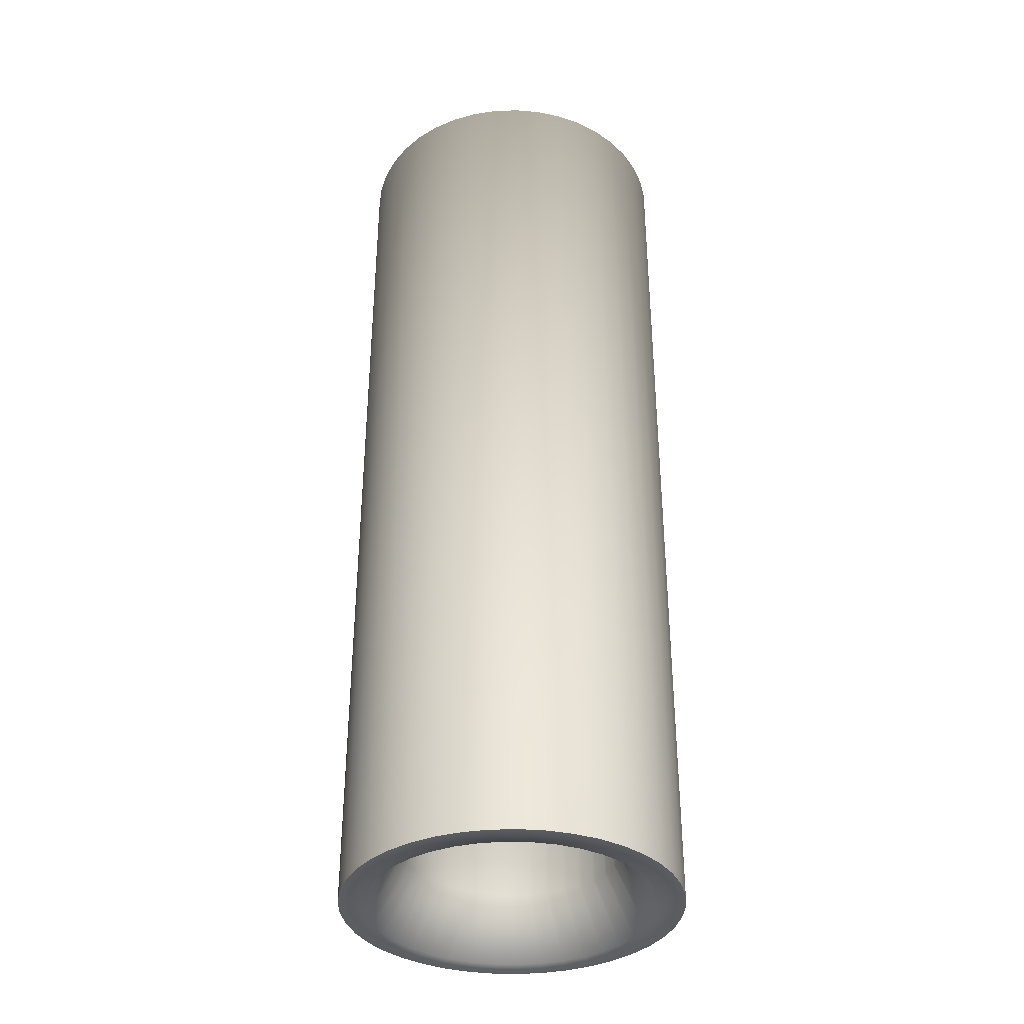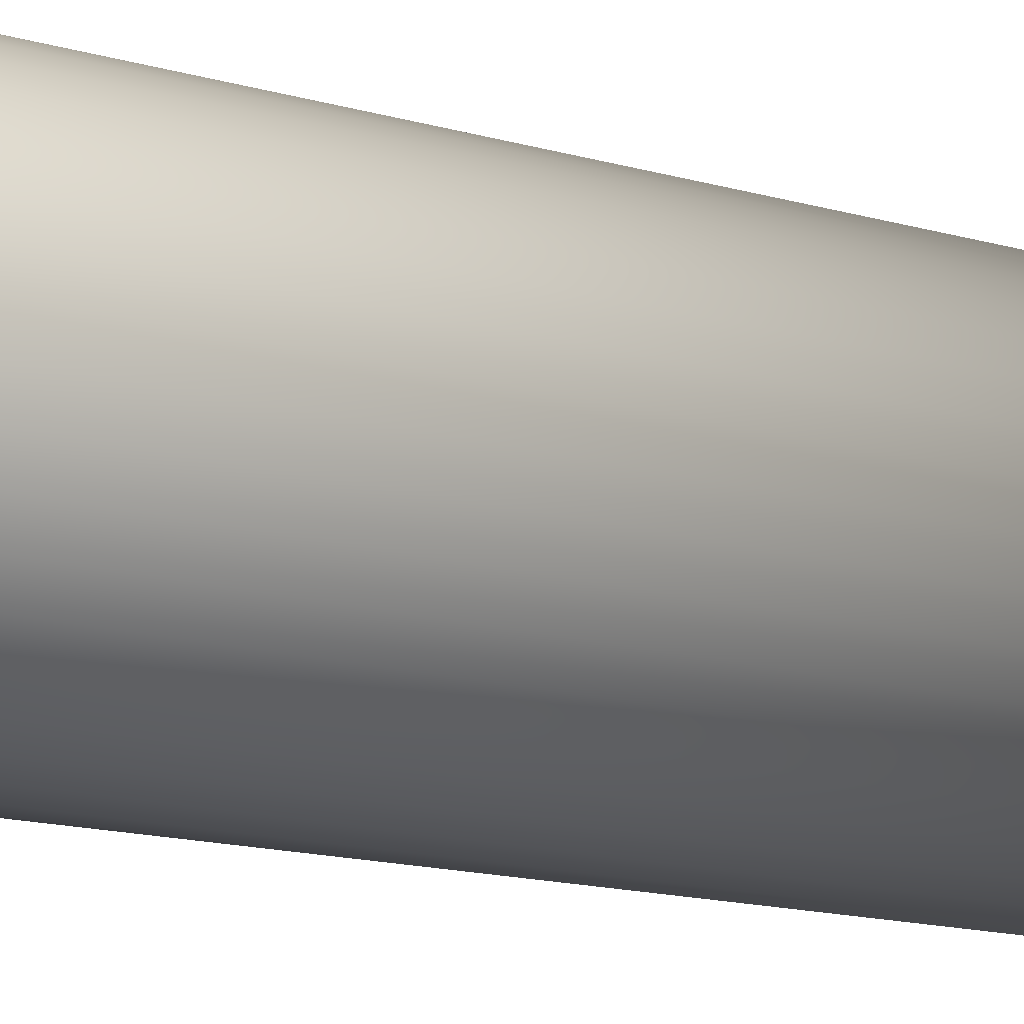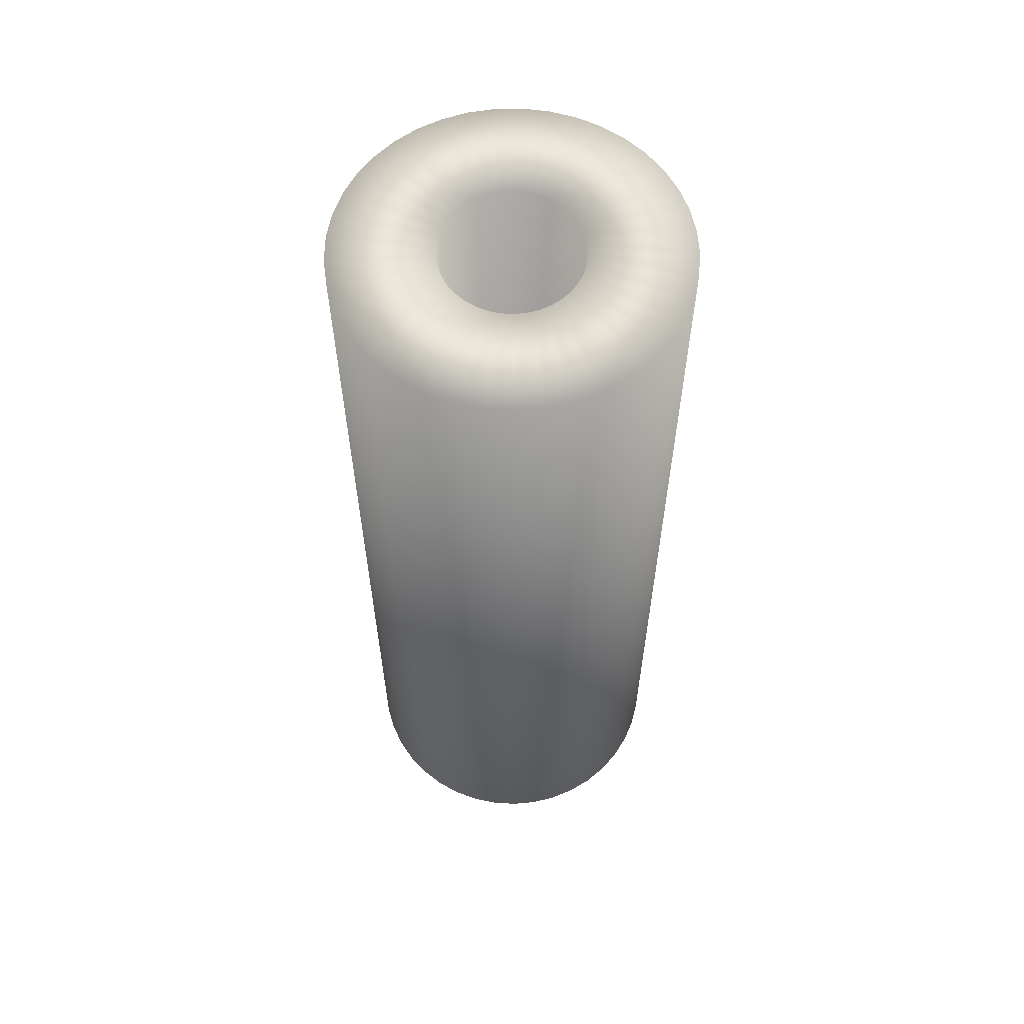
<metadata>
{"format":"obj","ext":"obj","renderer":"f3d","projection":"perspective","resolution":1024,"background":"white","views":[{"elev":-36.1,"azim":-144.5,"up":"+Z"},{"elev":-15.8,"azim":-120.8,"up":"+Y"},{"elev":60.5,"azim":137.2,"up":"+Z"}]}
</metadata>
<code>
v -4.661 2.523 -19.5
v -4.627 2.585 -12.5
v -4.997 1.766 -12.5
v -4.627 2.585 -19.5
v -4.182 3.255 -19.5
v -4.124 3.33 -12.5
v -4.124 3.33 -19.5
v -3.59 3.899 -19.5
v -3.502 3.979 -12.5
v -3.502 3.979 -19.5
v -2.899 4.437 -19.5
v -2.779 4.513 -12.5
v -2.779 4.513 -19.5
v -2.129 4.854 -19.5
v -1.976 4.918 -12.5
v -1.976 4.918 -19.5
v -1.301 5.138 -19.5
v -1.117 5.181 -12.5
v -1.117 5.181 -19.5
v -0.4377 5.282 -19.5
v -0.2249 5.295 -12.5
v -0.2249 5.295 -19.5
v 0.4377 5.282 -19.5
v 0.6732 5.257 -12.5
v 0.6732 5.257 -19.5
v 1.301 5.138 -19.5
v 1.552 5.068 -12.5
v 1.552 5.068 -19.5
v 2.129 4.854 -19.5
v 2.386 4.733 -12.5
v 2.386 4.733 -19.5
v 2.899 4.437 -19.5
v 3.152 4.261 -12.5
v 3.152 4.261 -19.5
v 3.59 3.899 -19.5
v 3.826 3.667 -12.5
v 3.826 3.667 -19.5
v 4.182 3.255 -19.5
v 4.391 2.968 -12.5
v 4.391 2.968 -19.5
v 4.661 2.523 -19.5
v 4.83 2.183 -12.5
v 4.83 2.183 -19.5
v 5.013 1.721 -19.5
v 5.129 1.335 -12.5
v 5.129 1.335 -19.5
v 5.228 0.8724 -19.5
v 5.281 0.4495 -12.5
v 5.281 0.4495 -19.5
v 5.3 -1e-06 -12.5
v 5.3 -1e-06 -19.5
v 5.281 -0.4495 -12.5
v 5.281 -0.4495 -19.5
v 5.228 -0.8724 -19.5
v 5.129 -1.335 -12.5
v 5.129 -1.335 -19.5
v 5.013 -1.721 -19.5
v 4.83 -2.183 -12.5
v 4.83 -2.183 -19.5
v 4.661 -2.523 -19.5
v 4.391 -2.968 -12.5
v 4.391 -2.968 -19.5
v 4.182 -3.255 -19.5
v 3.826 -3.667 -12.5
v 3.826 -3.667 -19.5
v 3.59 -3.899 -19.5
v 3.152 -4.261 -12.5
v 3.152 -4.261 -19.5
v 2.899 -4.437 -19.5
v 2.386 -4.733 -12.5
v 2.386 -4.733 -19.5
v 2.129 -4.854 -19.5
v 1.552 -5.068 -12.5
v 1.552 -5.068 -19.5
v 1.301 -5.138 -19.5
v 0.6732 -5.257 -12.5
v 0.6732 -5.257 -19.5
v 0.4377 -5.282 -19.5
v -0.2249 -5.295 -12.5
v -0.2249 -5.295 -19.5
v -0.4377 -5.282 -19.5
v -1.117 -5.181 -12.5
v -1.117 -5.181 -19.5
v -1.301 -5.138 -19.5
v -1.976 -4.918 -12.5
v -1.976 -4.918 -19.5
v -2.129 -4.854 -19.5
v -2.779 -4.513 -12.5
v -2.779 -4.513 -19.5
v -2.899 -4.437 -19.5
v -3.502 -3.979 -12.5
v -3.502 -3.979 -19.5
v -3.59 -3.899 -19.5
v -4.124 -3.33 -12.5
v -4.124 -3.33 -19.5
v -4.182 -3.255 -19.5
v -4.627 -2.585 -12.5
v -4.627 -2.585 -19.5
v -4.661 -2.523 -19.5
v -4.997 -1.766 -12.5
v -4.997 -1.766 -19.5
v -5.013 -1.721 -19.5
v -5.224 -0.8957 -12.5
v -5.228 -0.8724 -19.5
v -5.3 -1e-06 -19.5
v -5.3 -1e-06 -12.5
v -5.228 0.8724 -19.5
v -5.224 0.8957 -12.5
v -5.013 1.721 -19.5
v -4.997 1.766 -19.5
v 7.977 -0.6124 22.5
v 3.25 -1e-06 22.5
v 3.203 -0.5493 22.5
v -0.4128 -3.224 22.5
v -0.3064 -7.994 22.5
v 0.1379 -3.247 22.5
v 0.9175 -7.947 22.5
v 0.6847 -3.177 22.5
v 2.12 -7.714 22.5
v 1.212 -3.016 22.5
v 3.273 -7.3 22.5
v 1.704 -2.767 22.5
v 4.349 -6.715 22.5
v 2.147 -2.44 22.5
v 5.323 -5.972 22.5
v 2.529 -2.042 22.5
v 6.172 -5.09 22.5
v 2.837 -1.585 22.5
v 6.877 -4.088 22.5
v 3.064 -1.083 22.5
v 7.42 -2.991 22.5
v 7.79 -1.823 22.5
v -3.238 0.2756 22.5
v -8 -1e-06 22.5
v -3.238 -0.2756 22.5
v -7.906 -1.221 22.5
v -3.145 -0.8189 22.5
v -7.627 -2.414 22.5
v -2.961 -1.339 22.5
v -7.169 -3.55 22.5
v -2.693 -1.82 22.5
v -6.543 -4.603 22.5
v -2.346 -2.249 22.5
v -5.764 -5.547 22.5
v -1.933 -2.613 22.5
v -4.85 -6.362 22.5
v -1.463 -2.902 22.5
v -3.822 -7.028 22.5
v -0.9517 -3.108 22.5
v -2.704 -7.529 22.5
v -1.523 -7.854 22.5
v 8 -1e-06 22.5
v 7.977 0.6124 22.5
v 3.203 0.5493 22.5
v 7.79 1.823 22.5
v 3.064 1.083 22.5
v 7.42 2.991 22.5
v 2.837 1.585 22.5
v 6.877 4.088 22.5
v 2.529 2.042 22.5
v 6.172 5.09 22.5
v 2.147 2.44 22.5
v 5.323 5.972 22.5
v 1.704 2.767 22.5
v 4.349 6.715 22.5
v 1.212 3.016 22.5
v 3.273 7.3 22.5
v 0.6847 3.177 22.5
v 2.12 7.714 22.5
v 0.1379 3.247 22.5
v 0.9175 7.947 22.5
v -0.3064 7.994 22.5
v -0.4128 3.224 22.5
v -1.523 7.854 22.5
v -0.9517 3.108 22.5
v -2.704 7.529 22.5
v -1.463 2.902 22.5
v -3.822 7.028 22.5
v -1.933 2.613 22.5
v -4.85 6.362 22.5
v -2.346 2.249 22.5
v -5.764 5.547 22.5
v -2.693 1.82 22.5
v -6.543 4.603 22.5
v -2.961 1.339 22.5
v -7.169 3.55 22.5
v -3.145 0.8189 22.5
v -7.627 2.414 22.5
v -7.906 1.221 22.5
v 7.977 0.6124 -22.5
v 6.8 -1e-06 -22.5
v 6.707 1.119 -22.5
v -2.732 -6.227 -22.5
v -3.822 -7.028 -22.5
v -3.719 -5.693 -22.5
v -4.85 -6.362 -22.5
v -4.606 -5.003 -22.5
v -5.764 -5.547 -22.5
v -5.366 -4.177 -22.5
v -6.543 -4.603 -22.5
v -5.98 -3.236 -22.5
v -7.169 -3.55 -22.5
v -6.432 -2.208 -22.5
v -7.627 -2.414 -22.5
v -6.707 -1.119 -22.5
v -7.906 -1.221 -22.5
v -6.8 -1e-06 -22.5
v -8 -1e-06 -22.5
v -6.707 1.119 -22.5
v -7.906 1.221 -22.5
v -6.432 2.208 -22.5
v -7.627 2.414 -22.5
v -5.98 3.236 -22.5
v -7.169 3.55 -22.5
v -5.366 4.177 -22.5
v -6.543 4.603 -22.5
v -4.606 5.003 -22.5
v -5.764 5.547 -22.5
v -3.719 5.693 -22.5
v 8 -1e-06 -22.5
v 7.977 -0.6124 -22.5
v 6.707 -1.119 -22.5
v 7.79 -1.823 -22.5
v 6.432 -2.208 -22.5
v 7.42 -2.991 -22.5
v 5.98 -3.236 -22.5
v 6.877 -4.088 -22.5
v 5.366 -4.177 -22.5
v 6.172 -5.09 -22.5
v 4.606 -5.003 -22.5
v 5.323 -5.972 -22.5
v 3.719 -5.693 -22.5
v 4.349 -6.715 -22.5
v 2.732 -6.227 -22.5
v 3.273 -7.3 -22.5
v 1.669 -6.592 -22.5
v 2.12 -7.714 -22.5
v 0.5615 -6.777 -22.5
v 0.9175 -7.947 -22.5
v -0.5615 -6.777 -22.5
v -0.3064 -7.994 -22.5
v -1.669 -6.592 -22.5
v -1.523 -7.854 -22.5
v -2.704 -7.529 -22.5
v -4.85 6.362 -22.5
v -3.822 7.028 -22.5
v -2.732 6.227 -22.5
v -2.704 7.529 -22.5
v -1.669 6.592 -22.5
v -1.523 7.854 -22.5
v -0.5615 6.777 -22.5
v -0.3064 7.994 -22.5
v 0.5615 6.777 -22.5
v 0.9175 7.947 -22.5
v 1.669 6.592 -22.5
v 2.12 7.714 -22.5
v 2.732 6.227 -22.5
v 3.273 7.3 -22.5
v 3.719 5.693 -22.5
v 4.349 6.715 -22.5
v 4.606 5.003 -22.5
v 5.323 5.972 -22.5
v 5.366 4.177 -22.5
v 6.172 5.09 -22.5
v 5.98 3.236 -22.5
v 6.877 4.088 -22.5
v 6.432 2.208 -22.5
v 7.42 2.991 -22.5
v 7.79 1.823 -22.5
v 8 -1e-06 -22.5
v 7.977 -0.6124 -22.5
v 7.79 -1.823 -22.5
v 7.42 -2.991 -22.5
v 6.877 -4.088 -22.5
v 6.172 -5.09 -22.5
v 5.323 -5.972 -22.5
v 4.349 -6.715 -22.5
v 3.273 -7.3 -22.5
v 2.12 -7.714 -22.5
v 0.9175 -7.947 -22.5
v -0.3064 -7.994 -22.5
v -1.523 -7.854 -22.5
v -2.704 -7.529 -22.5
v -3.822 -7.028 -22.5
v -4.85 -6.362 -22.5
v -5.764 -5.547 -22.5
v -6.543 -4.603 -22.5
v -7.169 -3.55 -22.5
v -7.627 -2.414 -22.5
v -7.906 -1.221 -22.5
v -8 -1e-06 -22.5
v -7.906 1.221 -22.5
v -7.627 2.414 -22.5
v -7.169 3.55 -22.5
v -6.543 4.603 -22.5
v -5.764 5.547 -22.5
v -4.85 6.362 -22.5
v -3.822 7.028 -22.5
v -2.704 7.529 -22.5
v -1.523 7.854 -22.5
v -0.3064 7.994 -22.5
v 0.9175 7.947 -22.5
v 2.12 7.714 -22.5
v 3.273 7.3 -22.5
v 4.349 6.715 -22.5
v 5.323 5.972 -22.5
v 6.172 5.09 -22.5
v 6.877 4.088 -22.5
v 7.42 2.991 -22.5
v 7.79 1.823 -22.5
v 7.977 0.6124 -22.5
v 0 -1e-06 -12.5
v 3.25 -1e-06 12.5
v 3.203 0.5493 12.5
v 3.064 1.083 12.5
v 2.837 1.585 12.5
v 2.529 2.042 12.5
v 2.147 2.44 12.5
v 1.704 2.767 12.5
v 1.212 3.016 12.5
v 0.6847 3.177 12.5
v 0.1379 3.247 12.5
v -0.4128 3.224 12.5
v -0.9517 3.108 12.5
v -1.463 2.902 12.5
v -1.933 2.613 12.5
v -2.346 2.249 12.5
v -2.693 1.82 12.5
v -2.961 1.339 12.5
v -3.145 0.8189 12.5
v -3.238 0.2756 12.5
v -3.238 -0.2756 12.5
v -3.145 -0.8189 12.5
v -2.961 -1.339 12.5
v -2.693 -1.82 12.5
v -2.346 -2.249 12.5
v -1.933 -2.613 12.5
v -1.463 -2.902 12.5
v -0.9517 -3.108 12.5
v -0.4128 -3.224 12.5
v 0.1379 -3.247 12.5
v 0.6847 -3.177 12.5
v 1.212 -3.016 12.5
v 1.704 -2.767 12.5
v 2.147 -2.44 12.5
v 2.529 -2.042 12.5
v 2.837 -1.585 12.5
v 3.064 -1.083 12.5
v 3.203 -0.5493 12.5
v 0 -1e-06 12.5
f 1 2 3
f 1 4 2
f 2 4 5
f 2 5 6
f 5 7 6
f 6 7 8
f 6 8 9
f 8 10 9
f 9 10 11
f 9 11 12
f 11 13 12
f 12 13 14
f 12 14 15
f 14 16 15
f 15 16 17
f 15 17 18
f 17 19 18
f 18 19 20
f 18 20 21
f 20 22 21
f 21 22 23
f 21 23 24
f 23 25 24
f 24 25 26
f 24 26 27
f 26 28 27
f 27 28 29
f 27 29 30
f 29 31 30
f 30 31 32
f 30 32 33
f 32 34 33
f 33 34 35
f 33 35 36
f 35 37 36
f 36 37 38
f 36 38 39
f 38 40 39
f 39 40 41
f 39 41 42
f 41 43 42
f 42 43 44
f 42 44 45
f 44 46 45
f 45 46 47
f 45 47 48
f 48 47 49
f 48 49 50
f 50 49 51
f 50 51 52
f 51 53 52
f 52 53 54
f 52 54 55
f 54 56 55
f 55 56 57
f 55 57 58
f 57 59 58
f 58 59 60
f 58 60 61
f 60 62 61
f 61 62 63
f 61 63 64
f 63 65 64
f 64 65 66
f 64 66 67
f 66 68 67
f 67 68 69
f 67 69 70
f 69 71 70
f 70 71 72
f 70 72 73
f 72 74 73
f 73 74 75
f 73 75 76
f 75 77 76
f 76 77 78
f 76 78 79
f 78 80 79
f 79 80 81
f 79 81 82
f 81 83 82
f 82 83 84
f 82 84 85
f 84 86 85
f 85 86 87
f 85 87 88
f 87 89 88
f 88 89 90
f 88 90 91
f 90 92 91
f 91 92 93
f 91 93 94
f 93 95 94
f 94 95 96
f 94 96 97
f 96 98 97
f 97 98 99
f 97 99 100
f 99 101 100
f 100 101 102
f 100 102 103
f 102 104 103
f 103 104 105
f 103 105 106
f 106 105 107
f 106 107 108
f 108 107 109
f 108 109 3
f 3 109 110
f 3 110 1
f 111 112 113
f 114 115 116
f 116 115 117
f 116 117 118
f 118 117 119
f 118 119 120
f 120 119 121
f 120 121 122
f 122 121 123
f 122 123 124
f 124 123 125
f 124 125 126
f 126 125 127
f 126 127 128
f 128 127 129
f 128 129 130
f 130 129 131
f 130 131 113
f 113 131 132
f 113 132 111
f 133 134 135
f 135 134 136
f 135 136 137
f 137 136 138
f 137 138 139
f 139 138 140
f 139 140 141
f 141 140 142
f 141 142 143
f 143 142 144
f 143 144 145
f 145 144 146
f 145 146 147
f 147 146 148
f 147 148 149
f 149 148 150
f 149 150 114
f 114 150 151
f 114 151 115
f 111 152 112
f 112 152 153
f 112 153 154
f 154 153 155
f 154 155 156
f 156 155 157
f 156 157 158
f 158 157 159
f 158 159 160
f 160 159 161
f 160 161 162
f 162 161 163
f 162 163 164
f 164 163 165
f 164 165 166
f 166 165 167
f 166 167 168
f 168 167 169
f 168 169 170
f 169 171 170
f 170 171 172
f 170 172 173
f 173 172 174
f 173 174 175
f 175 174 176
f 175 176 177
f 177 176 178
f 177 178 179
f 179 178 180
f 179 180 181
f 181 180 182
f 181 182 183
f 183 182 184
f 183 184 185
f 185 184 186
f 185 186 187
f 187 186 188
f 187 188 133
f 133 188 189
f 133 189 134
f 190 191 192
f 193 194 195
f 195 194 196
f 195 196 197
f 197 196 198
f 197 198 199
f 199 198 200
f 199 200 201
f 201 200 202
f 201 202 203
f 203 202 204
f 203 204 205
f 205 204 206
f 205 206 207
f 207 206 208
f 207 208 209
f 209 208 210
f 209 210 211
f 211 210 212
f 211 212 213
f 213 212 214
f 213 214 215
f 215 214 216
f 215 216 217
f 217 216 218
f 217 218 219
f 190 220 191
f 191 220 221
f 191 221 222
f 222 221 223
f 222 223 224
f 224 223 225
f 224 225 226
f 226 225 227
f 226 227 228
f 228 227 229
f 228 229 230
f 230 229 231
f 230 231 232
f 232 231 233
f 232 233 234
f 234 233 235
f 234 235 236
f 236 235 237
f 236 237 238
f 238 237 239
f 238 239 240
f 240 239 241
f 240 241 242
f 242 241 243
f 242 243 193
f 193 243 244
f 193 244 194
f 218 245 219
f 219 245 246
f 219 246 247
f 247 246 248
f 247 248 249
f 249 248 250
f 249 250 251
f 251 250 252
f 251 252 253
f 253 252 254
f 253 254 255
f 255 254 256
f 255 256 257
f 257 256 258
f 257 258 259
f 259 258 260
f 259 260 261
f 261 260 262
f 261 262 263
f 263 262 264
f 263 264 265
f 265 264 266
f 265 266 267
f 267 266 268
f 267 268 192
f 192 268 269
f 192 269 190
f 153 152 270
f 270 152 271
f 152 111 271
f 271 111 132
f 271 132 272
f 272 132 131
f 272 131 273
f 273 131 129
f 273 129 274
f 274 129 127
f 274 127 275
f 275 127 125
f 275 125 276
f 276 125 123
f 276 123 277
f 277 123 121
f 277 121 278
f 278 121 119
f 278 119 279
f 279 119 117
f 279 117 280
f 280 117 115
f 280 115 281
f 281 115 151
f 281 151 282
f 282 151 150
f 282 150 283
f 283 150 148
f 283 148 284
f 284 148 146
f 284 146 285
f 285 146 144
f 285 144 286
f 286 144 142
f 286 142 287
f 287 142 140
f 287 140 288
f 288 140 138
f 288 138 289
f 289 138 136
f 289 136 290
f 290 136 134
f 290 134 291
f 291 134 189
f 291 189 292
f 292 189 188
f 292 188 293
f 293 188 186
f 293 186 294
f 294 186 184
f 294 184 295
f 295 184 182
f 295 182 296
f 296 182 180
f 296 180 297
f 297 180 178
f 297 178 298
f 298 178 176
f 298 176 299
f 299 176 174
f 299 174 300
f 300 174 172
f 300 172 301
f 301 172 171
f 301 171 302
f 302 171 169
f 302 169 303
f 303 169 167
f 303 167 304
f 304 167 165
f 304 165 305
f 305 165 163
f 305 163 306
f 306 163 161
f 306 161 307
f 307 161 159
f 307 159 308
f 308 159 157
f 308 157 309
f 309 157 155
f 309 155 310
f 310 155 153
f 310 153 311
f 311 153 270
f 50 52 312
f 50 312 48
f 39 42 312
f 312 42 45
f 312 45 48
f 30 33 312
f 312 33 36
f 312 36 39
f 21 24 312
f 312 24 27
f 312 27 30
f 12 15 312
f 312 15 18
f 312 18 21
f 2 6 312
f 312 6 9
f 312 9 12
f 106 108 312
f 312 108 3
f 312 3 2
f 97 100 312
f 312 100 103
f 312 103 106
f 88 91 312
f 312 91 94
f 312 94 97
f 79 82 312
f 312 82 85
f 312 85 88
f 70 73 312
f 312 73 76
f 312 76 79
f 61 64 312
f 312 64 67
f 312 67 70
f 52 55 312
f 312 55 58
f 312 58 61
f 313 112 314
f 314 112 154
f 314 154 315
f 315 154 156
f 315 156 316
f 316 156 158
f 316 158 317
f 317 158 160
f 317 160 318
f 318 160 162
f 318 162 319
f 319 162 164
f 319 164 320
f 320 164 166
f 320 166 321
f 321 166 168
f 321 168 322
f 322 168 170
f 322 170 323
f 323 170 173
f 323 173 324
f 324 173 175
f 324 175 325
f 325 175 177
f 325 177 326
f 326 177 179
f 326 179 327
f 327 179 181
f 327 181 328
f 328 181 183
f 328 183 329
f 329 183 185
f 329 185 330
f 330 185 187
f 330 187 331
f 331 187 133
f 331 133 332
f 332 133 135
f 332 135 333
f 333 135 137
f 333 137 334
f 334 137 139
f 334 139 335
f 335 139 141
f 335 141 336
f 336 141 143
f 336 143 337
f 337 143 145
f 337 145 338
f 338 145 147
f 338 147 339
f 339 147 149
f 339 149 340
f 340 149 114
f 340 114 341
f 341 114 116
f 341 116 342
f 342 116 118
f 342 118 343
f 343 118 120
f 343 120 344
f 344 120 122
f 344 122 345
f 345 122 124
f 345 124 346
f 346 124 126
f 346 126 347
f 347 126 128
f 347 128 348
f 348 128 130
f 348 130 349
f 349 130 113
f 349 113 313
f 313 113 112
f 313 314 350
f 347 348 350
f 350 348 349
f 350 349 313
f 344 345 350
f 350 345 346
f 350 346 347
f 341 342 350
f 350 342 343
f 350 343 344
f 338 339 350
f 350 339 340
f 350 340 341
f 335 336 350
f 350 336 337
f 350 337 338
f 332 333 350
f 350 333 334
f 350 334 335
f 329 330 350
f 350 330 331
f 350 331 332
f 326 327 350
f 350 327 328
f 350 328 329
f 323 324 350
f 350 324 325
f 350 325 326
f 320 321 350
f 350 321 322
f 350 322 323
f 317 318 350
f 350 318 319
f 350 319 320
f 314 315 350
f 350 315 316
f 350 316 317
f 201 203 101
f 101 99 201
f 201 99 98
f 201 98 199
f 98 96 199
f 199 96 95
f 199 95 197
f 95 93 197
f 197 93 92
f 197 92 195
f 92 90 195
f 195 90 89
f 195 89 193
f 89 87 193
f 193 87 86
f 193 86 242
f 86 84 242
f 242 84 83
f 242 83 240
f 83 81 240
f 240 81 80
f 240 80 238
f 80 78 238
f 238 78 77
f 238 77 236
f 77 75 236
f 236 75 74
f 236 74 234
f 74 72 234
f 234 72 71
f 234 71 232
f 71 69 232
f 232 69 68
f 232 68 230
f 68 66 230
f 230 66 65
f 230 65 228
f 65 63 228
f 228 63 62
f 228 62 226
f 62 60 226
f 226 60 59
f 226 59 224
f 59 57 224
f 224 57 56
f 224 56 222
f 56 54 222
f 222 54 53
f 222 53 191
f 191 53 51
f 191 51 192
f 51 49 192
f 192 49 47
f 192 47 267
f 47 46 267
f 267 46 44
f 267 44 265
f 44 43 265
f 265 43 41
f 265 41 263
f 41 40 263
f 263 40 38
f 263 38 261
f 38 37 261
f 261 37 35
f 261 35 259
f 35 34 259
f 259 34 32
f 259 32 257
f 32 31 257
f 257 31 29
f 257 29 255
f 29 28 255
f 255 28 26
f 255 26 253
f 26 25 253
f 253 25 23
f 253 23 251
f 23 22 251
f 251 22 20
f 251 20 249
f 20 19 249
f 249 19 17
f 249 17 247
f 17 16 247
f 247 16 14
f 247 14 219
f 14 13 219
f 219 13 11
f 219 11 217
f 11 10 217
f 217 10 8
f 217 8 215
f 8 7 215
f 215 7 5
f 215 5 213
f 5 4 213
f 213 4 1
f 213 1 211
f 1 110 211
f 211 110 109
f 211 109 209
f 209 109 107
f 209 107 207
f 207 107 105
f 207 105 205
f 205 105 104
f 205 104 203
f 203 104 102
f 203 102 101

</code>
